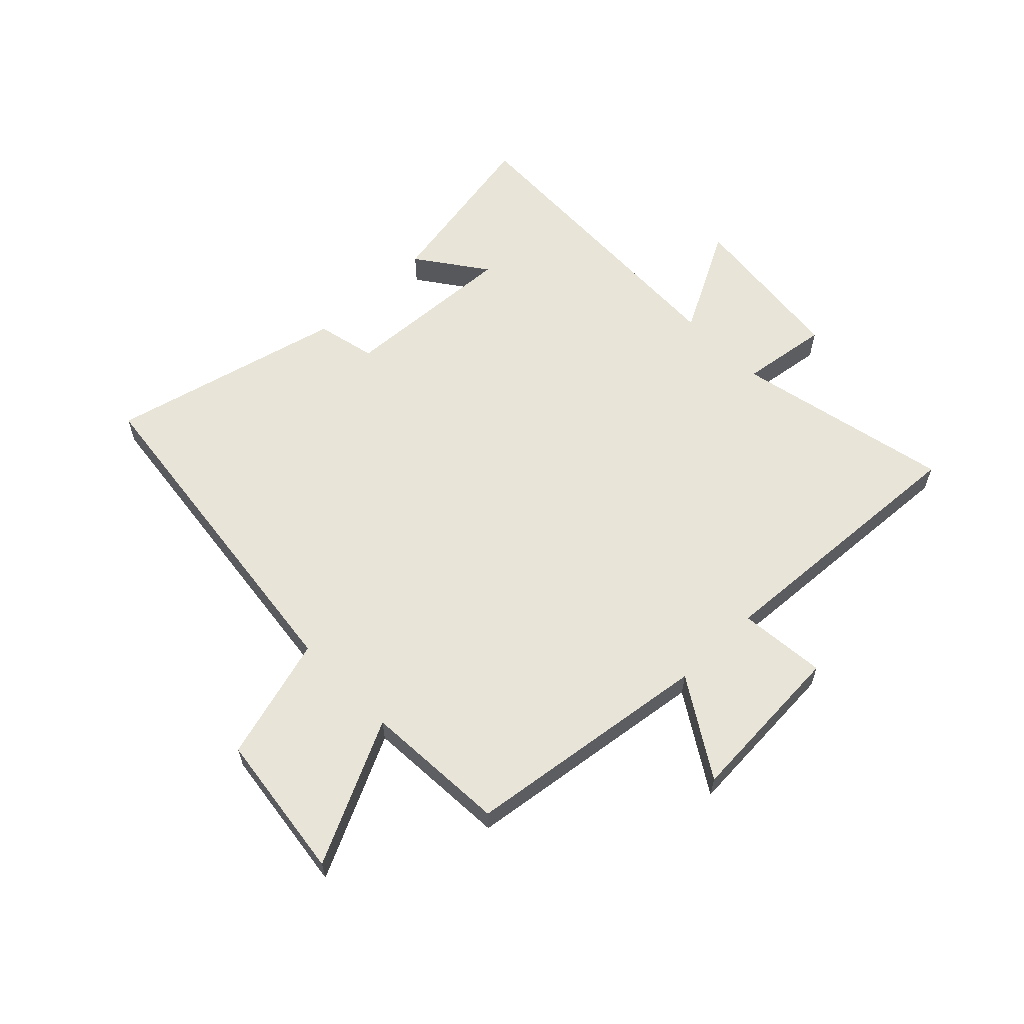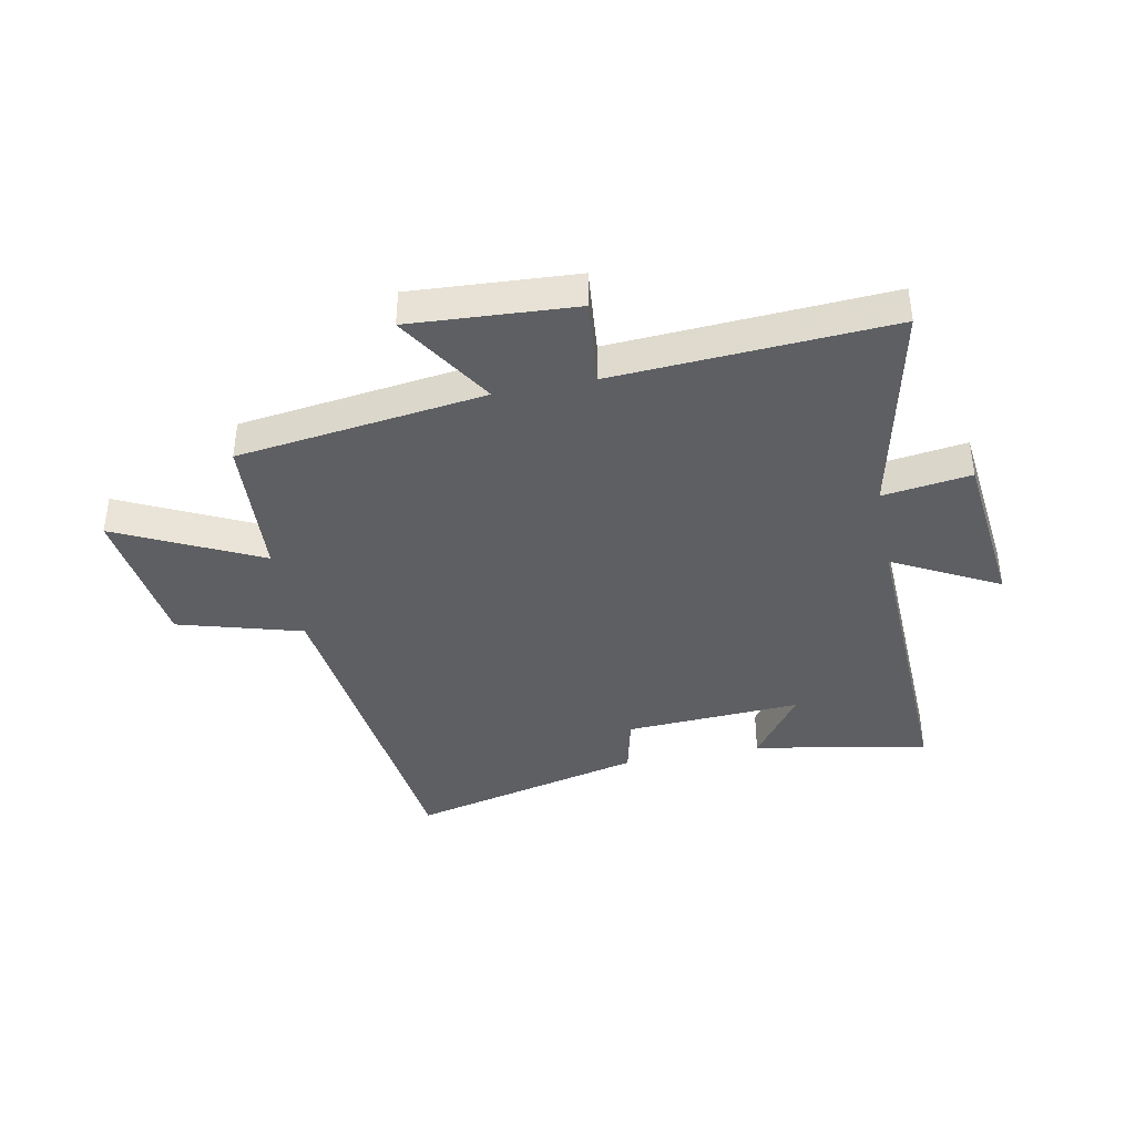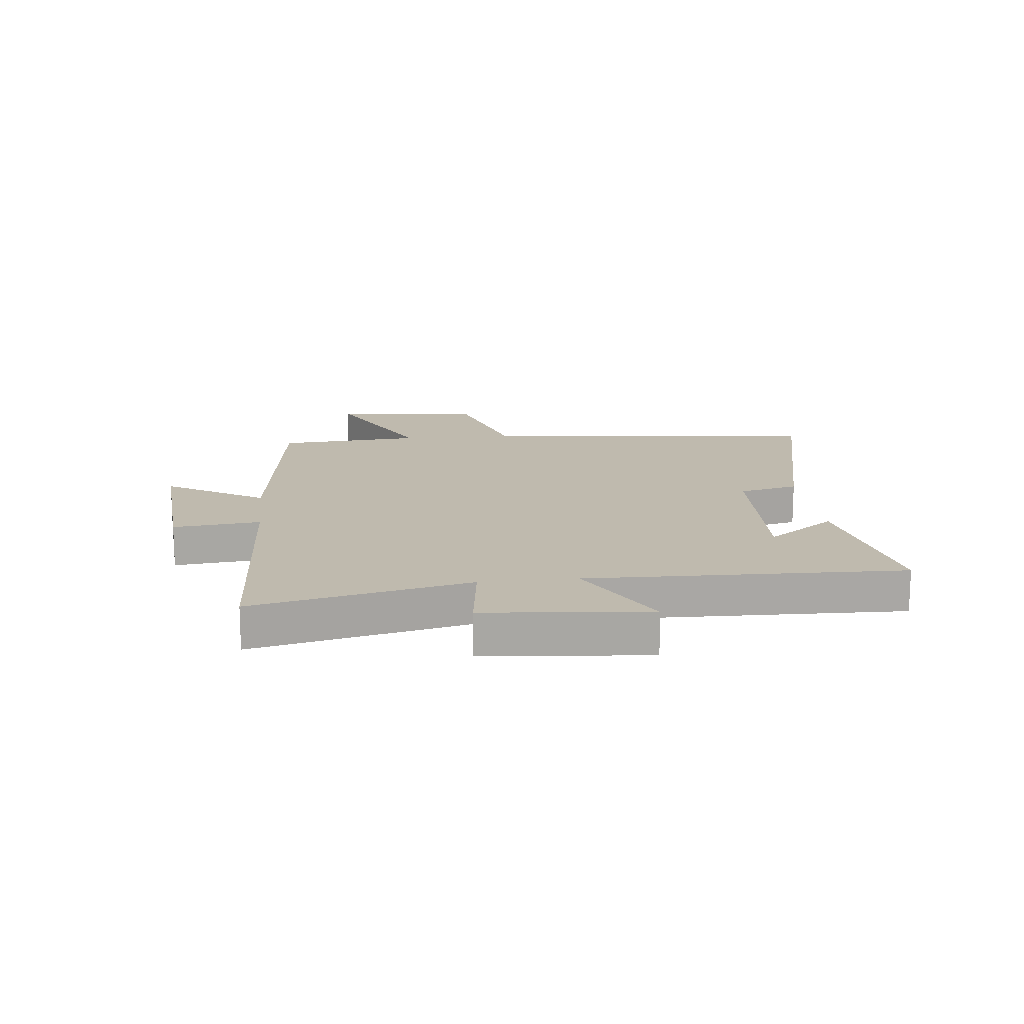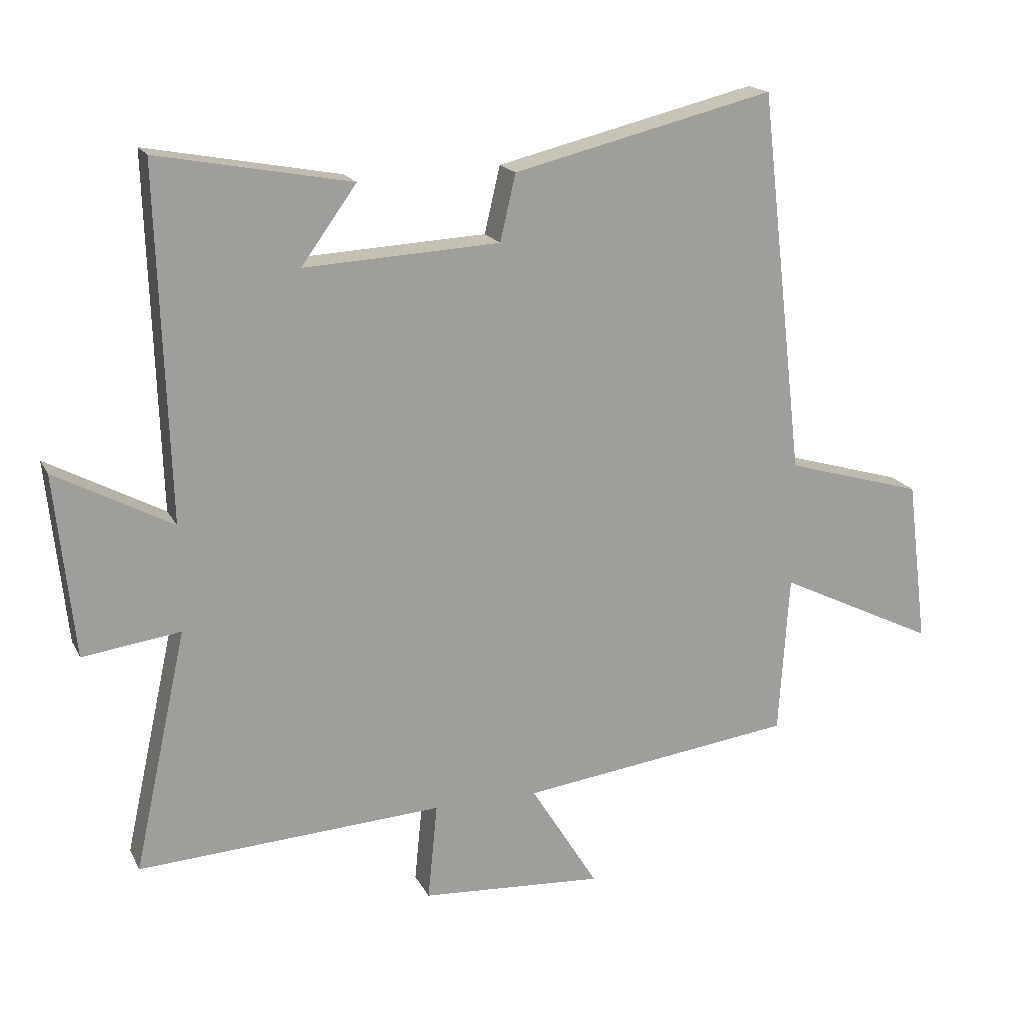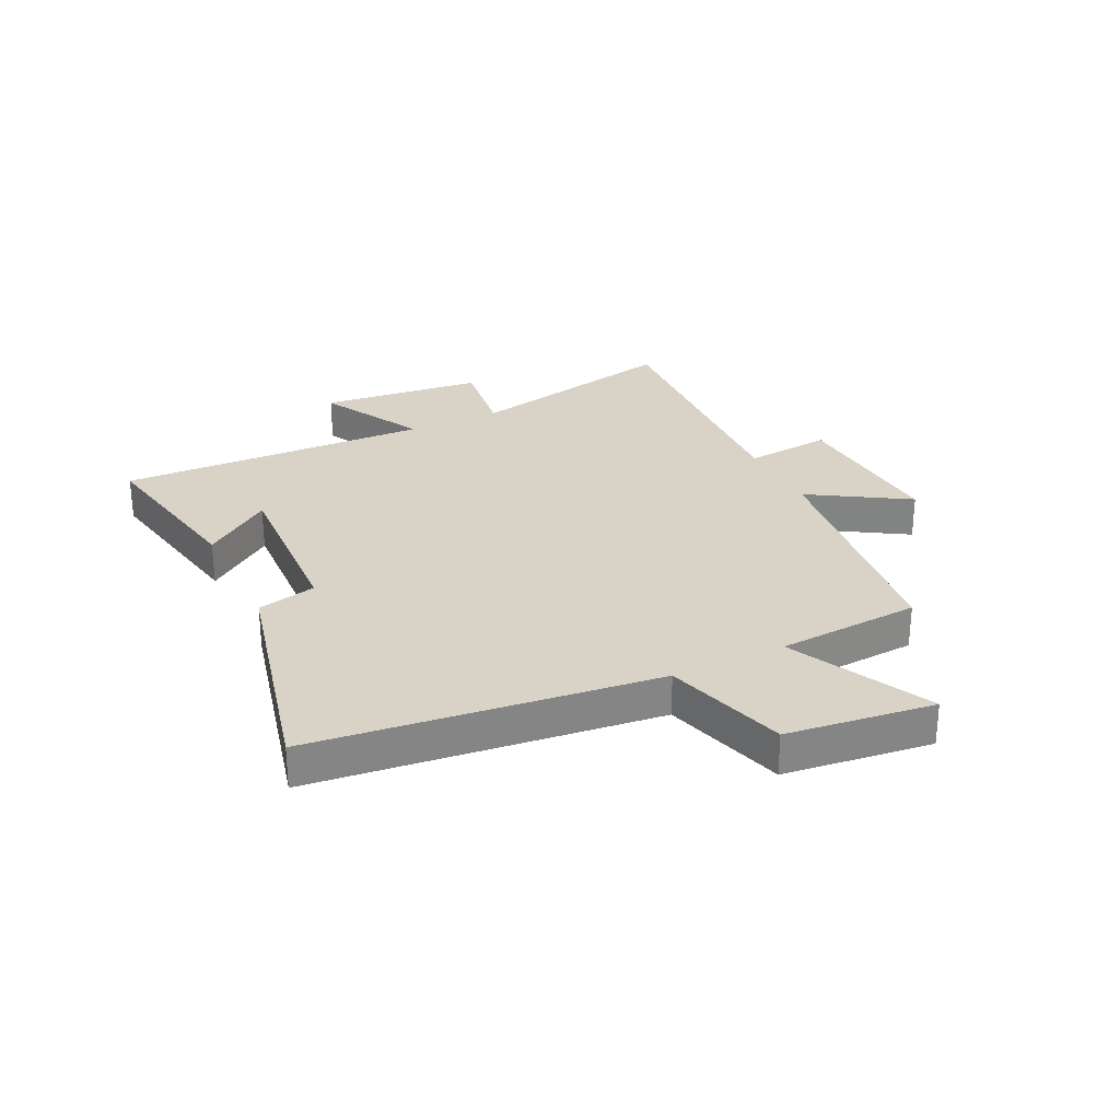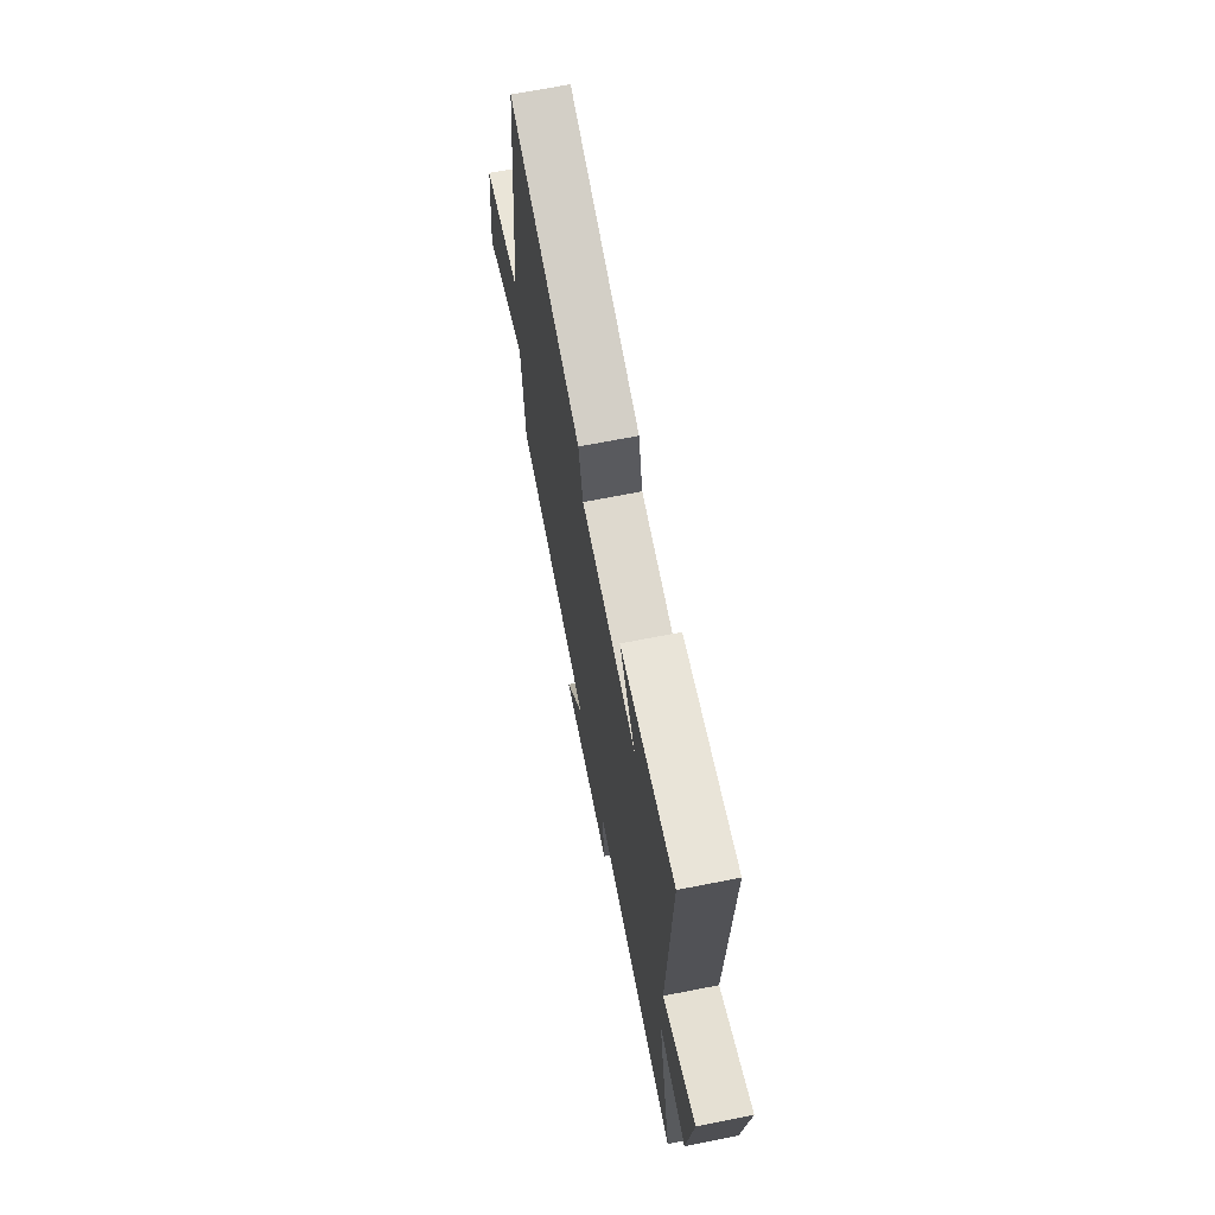
<metadata>
{"format":"obj","ext":"obj","renderer":"f3d","projection":"perspective","resolution":1024,"background":"white","views":[{"elev":60.7,"azim":136.0,"up":"+Y"},{"elev":-39.9,"azim":-168.7,"up":"+Y"},{"elev":15.6,"azim":-96.6,"up":"+Y"},{"elev":17.8,"azim":-19.7,"up":"+Z"},{"elev":28.2,"azim":64.0,"up":"+Y"},{"elev":68.7,"azim":-101.1,"up":"+Z"}]}
</metadata>
<code>
v -0.518 0.07 0.556
v -0.217 0.07 0.5
v -0.303 0.07 0.381
v 0.001 0.07 0.397
v 0.025 0.07 0.5
v 0.431 0.07 0.599
v 0.5 0.07 0.003
v 0.714 0.07 -0.059
v 0.746 0.07 -0.315
v 0.5 0.07 -0.195
v 0.484 0.07 -0.444
v 0.057 0.07 -0.5
v 0.162 0.07 -0.669
v -0.122 0.07 -0.651
v -0.107 0.07 -0.5
v -0.582 0.07 -0.528
v -0.5 0.07 -0.153
v -0.652 0.07 -0.174
v -0.682 0.07 0.11
v -0.5 0.07 0.013
v -0.518 0 0.556
v -0.217 0 0.5
v -0.303 0 0.381
v 0.001 0 0.397
v 0.025 0 0.5
v 0.431 0 0.599
v 0.5 0 0.003
v 0.714 0 -0.059
v 0.746 0 -0.315
v 0.5 0 -0.195
v 0.484 0 -0.444
v 0.057 0 -0.5
v 0.162 0 -0.669
v -0.122 0 -0.651
v -0.107 0 -0.5
v -0.582 0 -0.528
v -0.5 0 -0.153
v -0.652 0 -0.174
v -0.682 0 0.11
v -0.5 0 0.013
f 17 18 19 20
f 15 16 17
f 15 17 20
f 12 13 14 15
f 10 11 12 15
f 10 15 20
f 7 8 9 10
f 4 5 6 7
f 3 4 7 10
f 1 2 3
f 20 1 3
f 3 10 20
f 40 39 38 37
f 37 36 35
f 40 37 35
f 35 34 33 32
f 35 32 31 30
f 40 35 30
f 30 29 28 27
f 27 26 25 24
f 30 27 24 23
f 23 22 21
f 23 21 40
f 40 30 23
f 1 21 22 2
f 2 22 23 3
f 3 23 24 4
f 4 24 25 5
f 5 25 26 6
f 6 26 27 7
f 7 27 28 8
f 8 28 29 9
f 9 29 30 10
f 10 30 31 11
f 11 31 32 12
f 12 32 33 13
f 13 33 34 14
f 14 34 35 15
f 15 35 36 16
f 16 36 37 17
f 17 37 38 18
f 18 38 39 19
f 19 39 40 20
f 20 40 21 1

</code>
